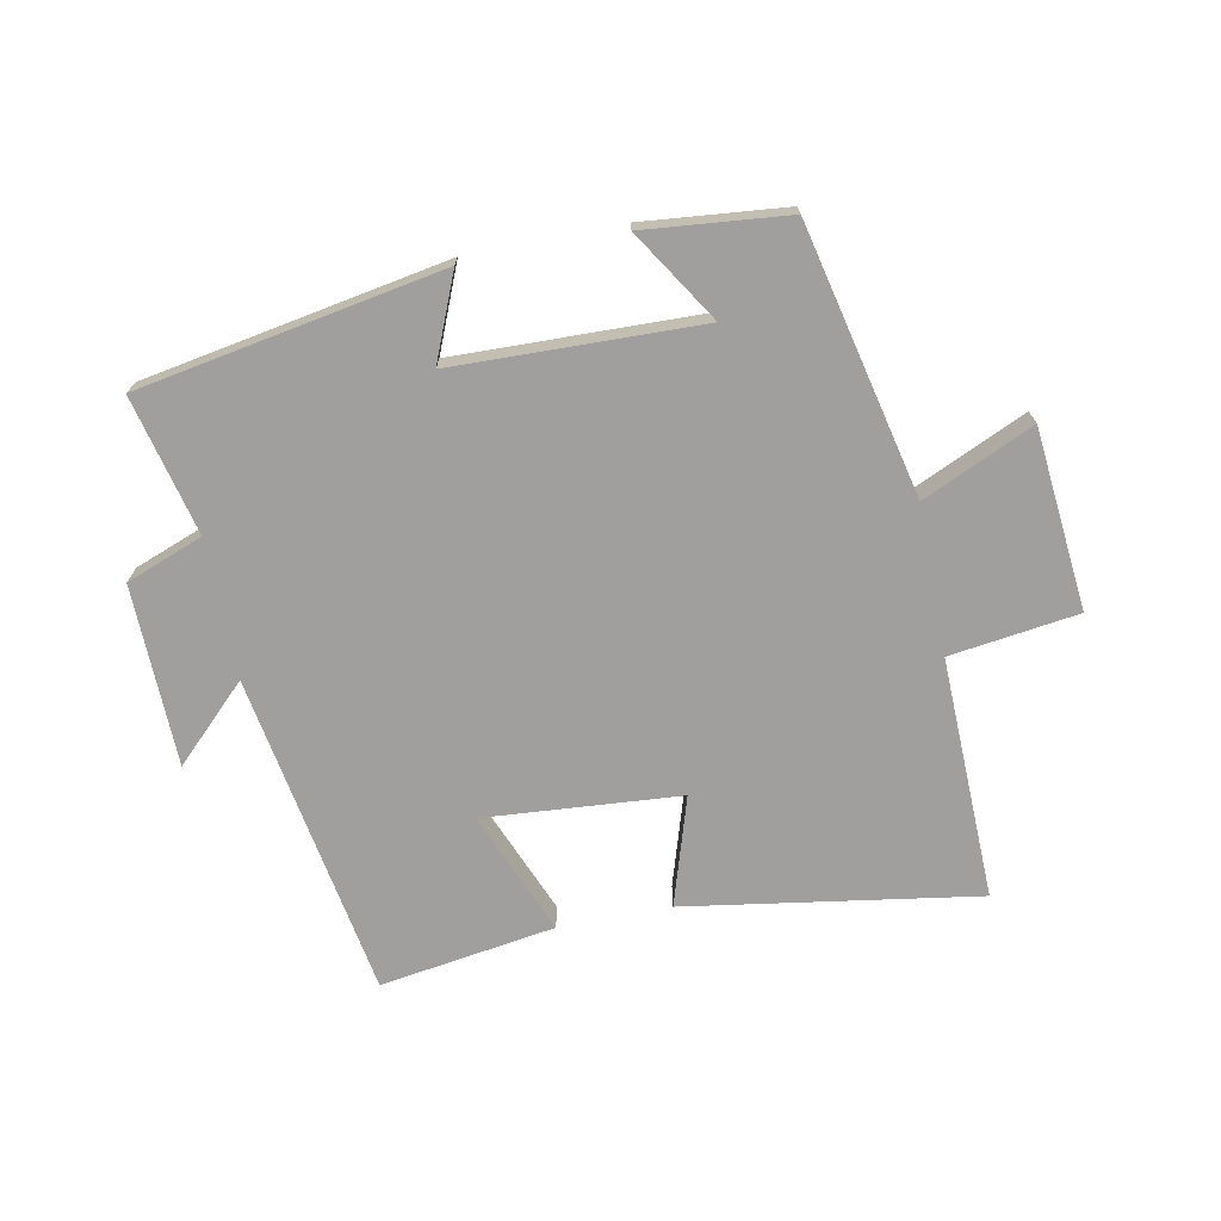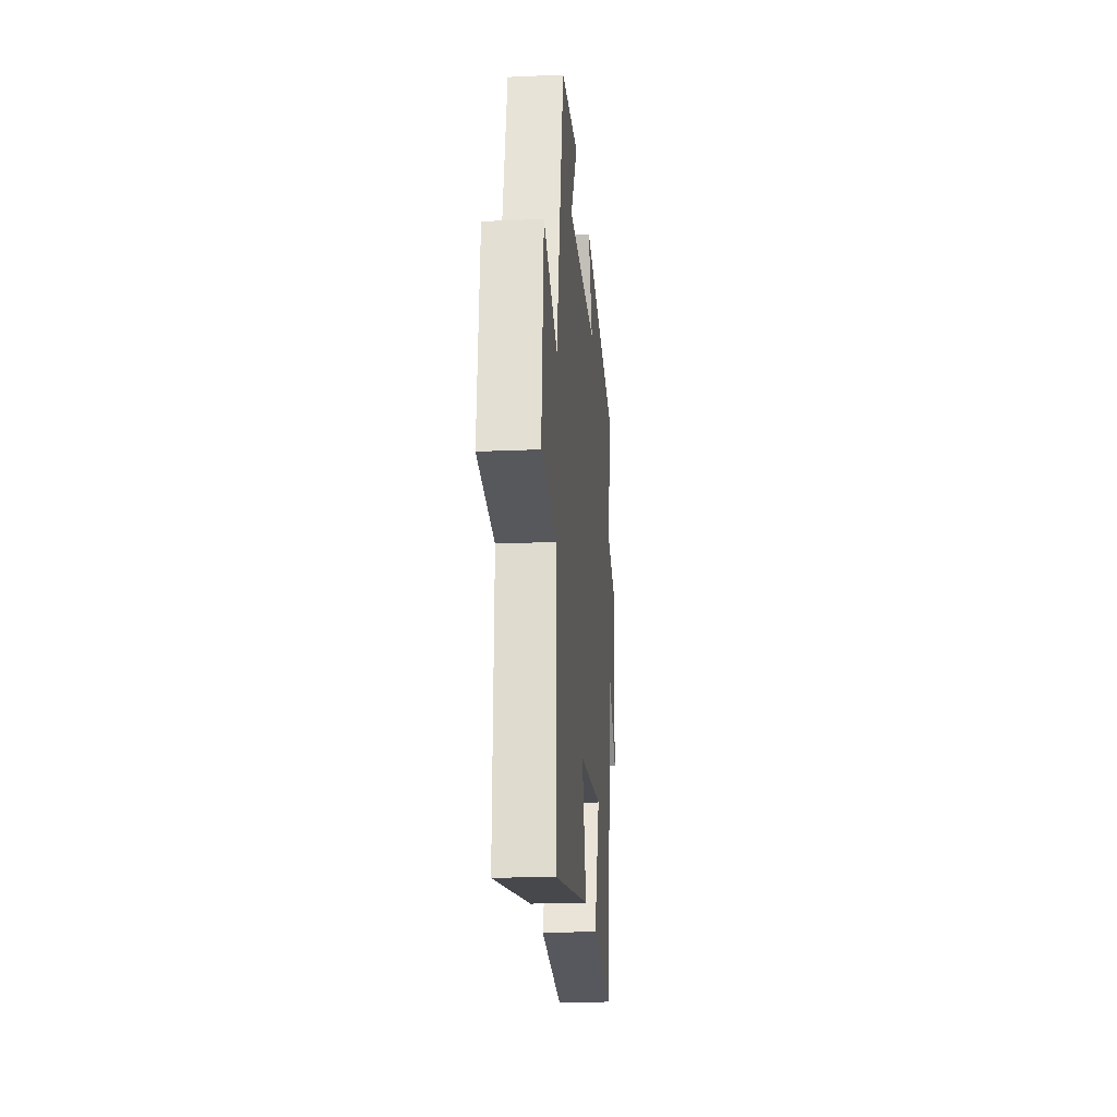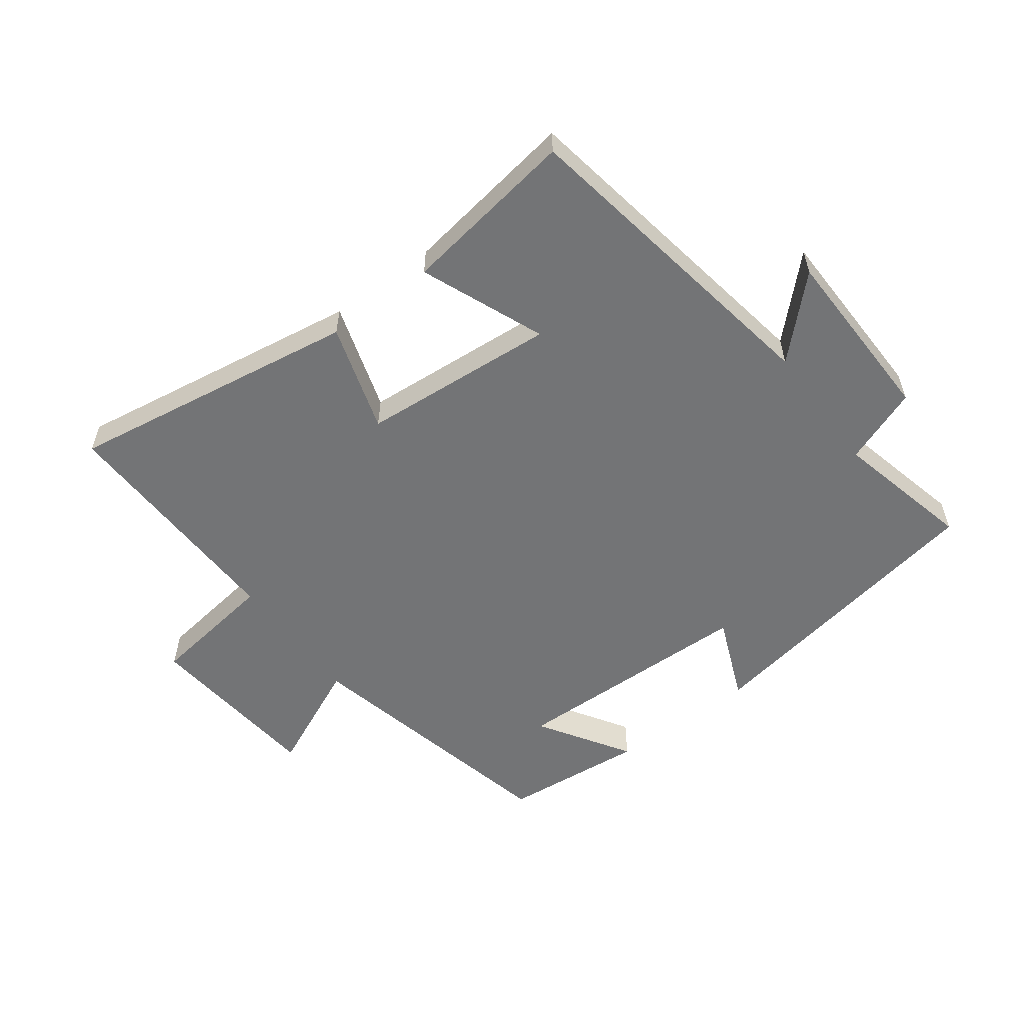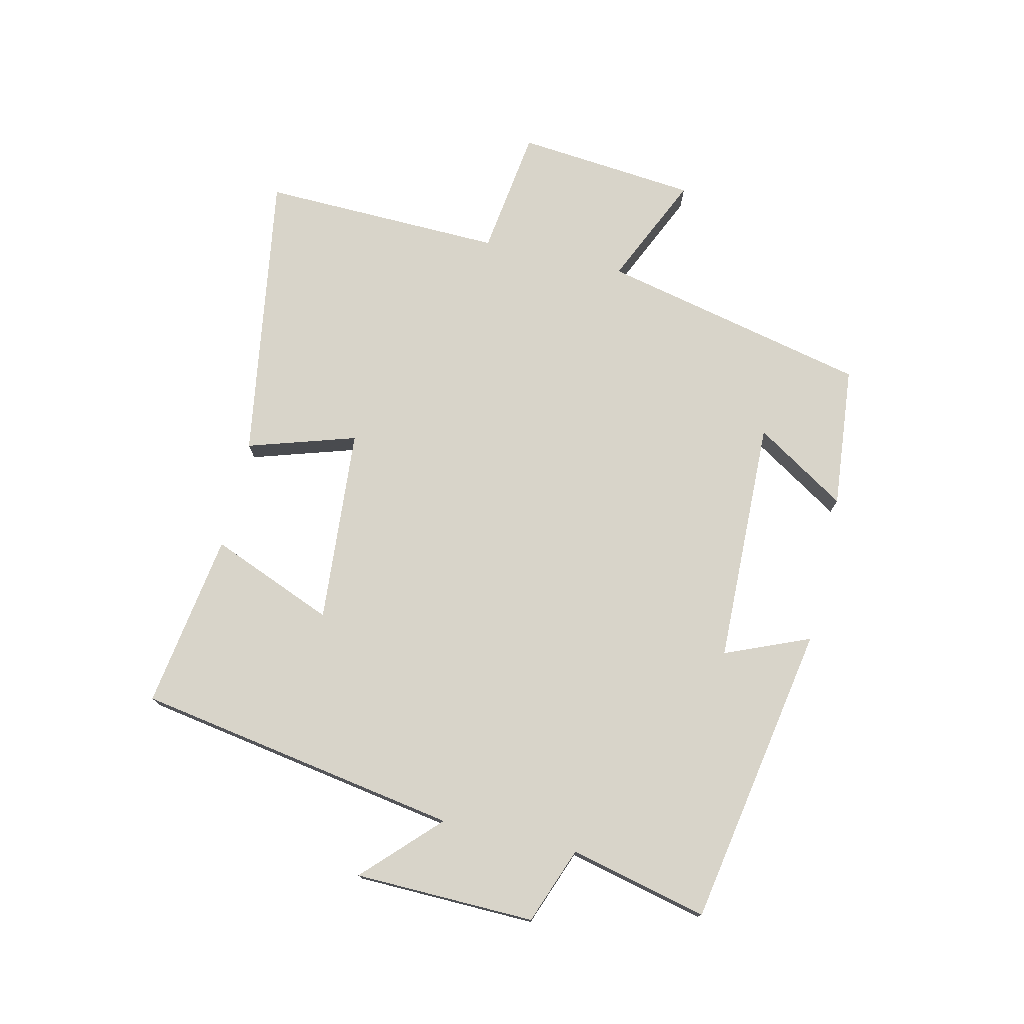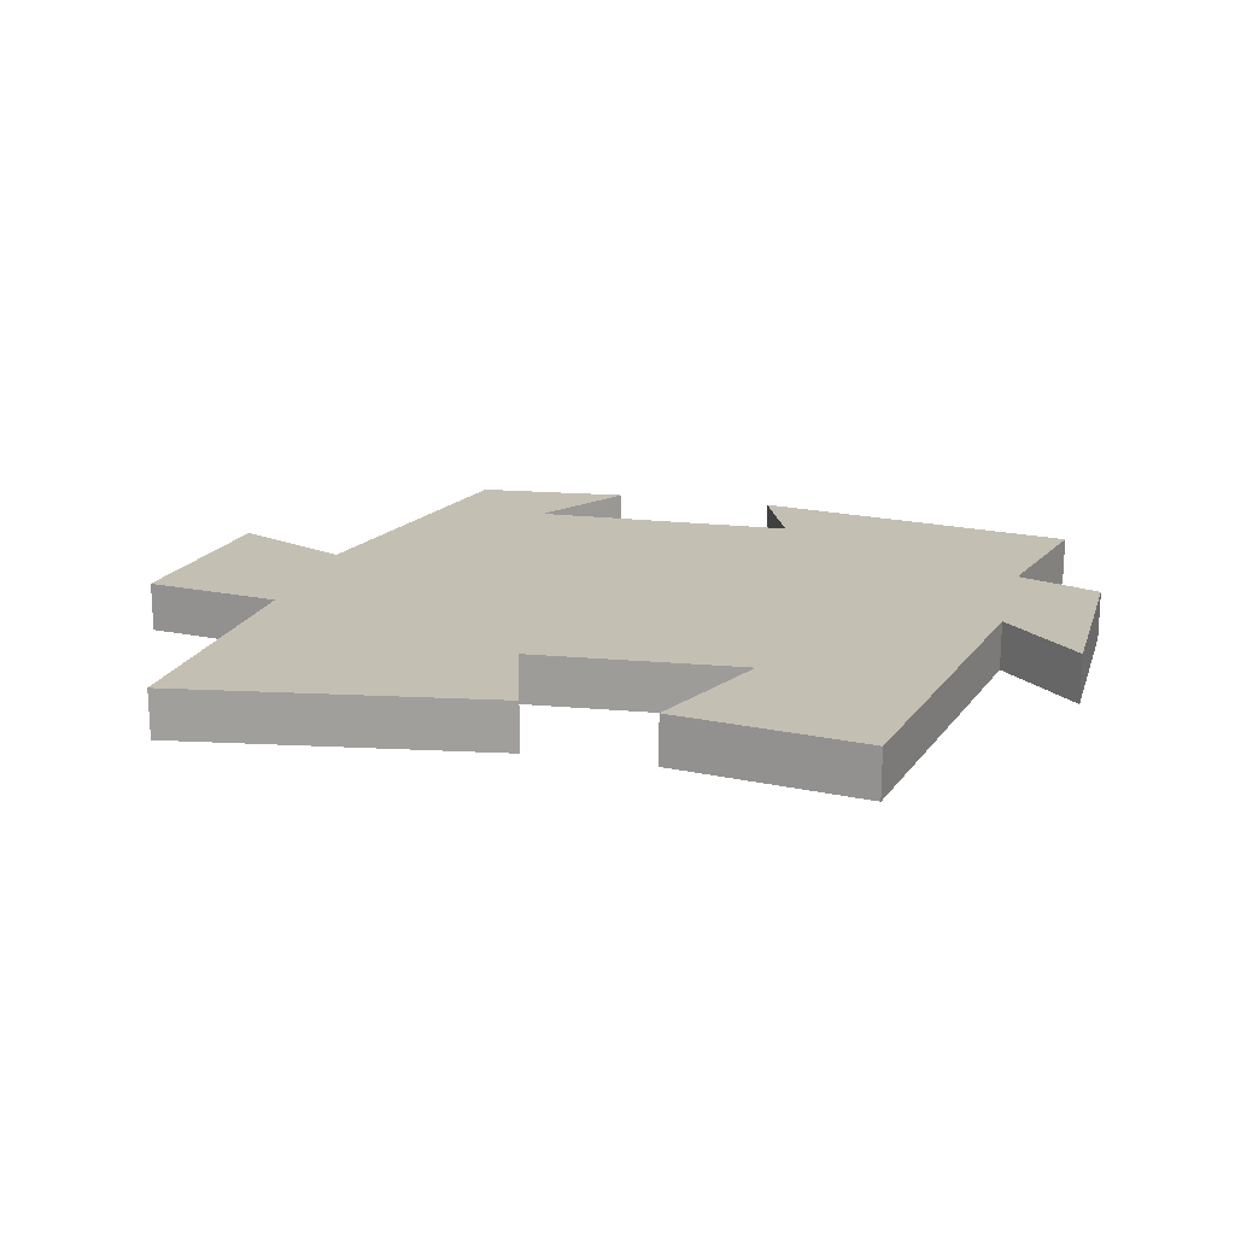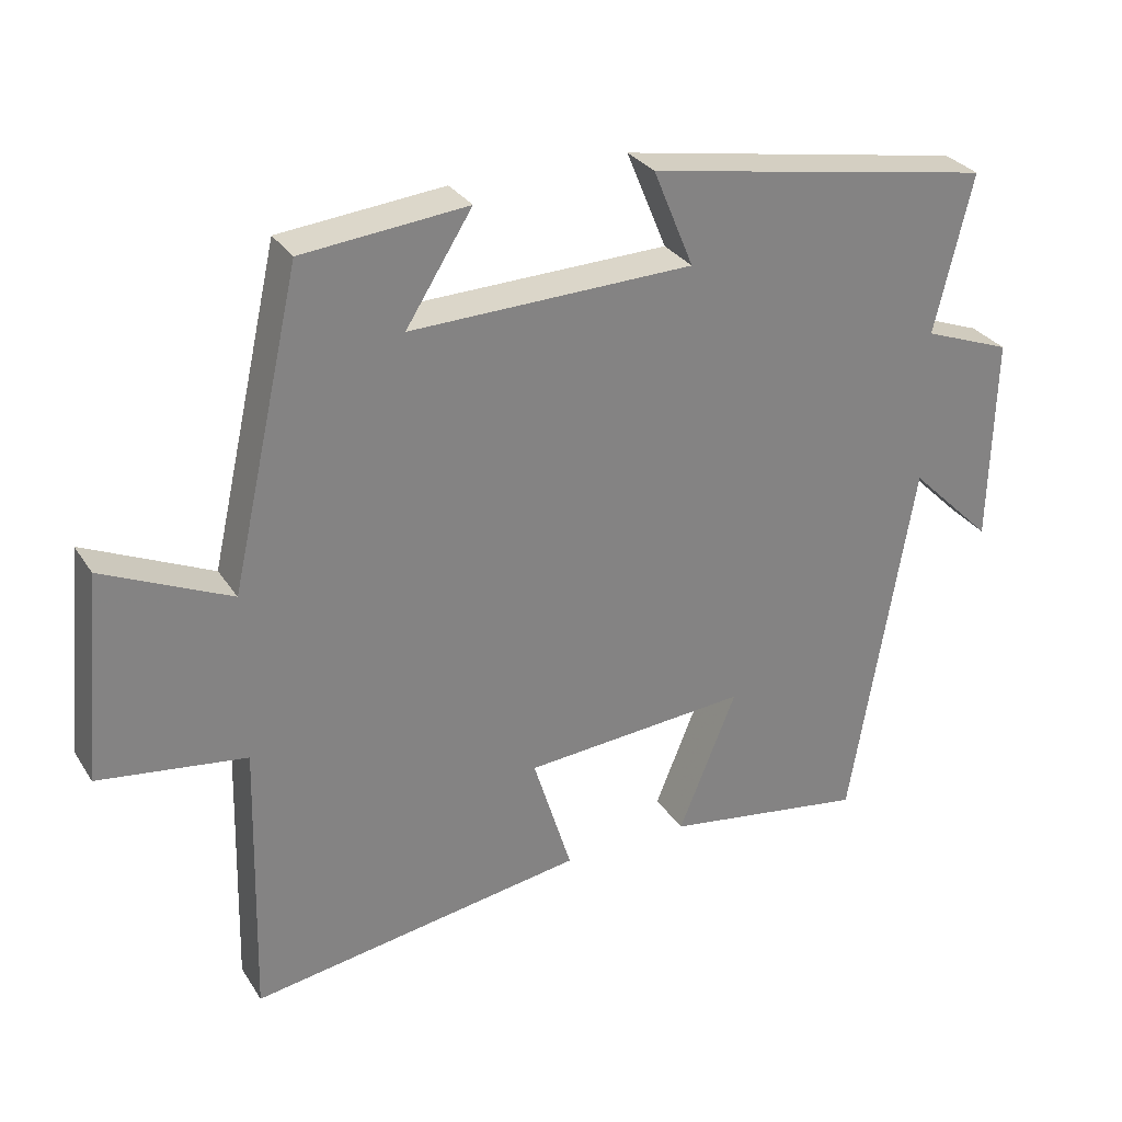
<metadata>
{"format":"obj","ext":"obj","renderer":"f3d","projection":"perspective","resolution":1024,"background":"white","views":[{"elev":-71.3,"azim":11.1,"up":"+Y"},{"elev":-20.2,"azim":94.6,"up":"+Z"},{"elev":-56.1,"azim":-143.3,"up":"+Y"},{"elev":75.4,"azim":-77.0,"up":"+Y"},{"elev":17.7,"azim":-165.3,"up":"+Y"},{"elev":29.8,"azim":153.1,"up":"+Z"}]}
</metadata>
<code>
v -0.552 0.07 0.414
v -0.069 0.07 0.5
v -0.125 0.07 0.365
v 0.267 0.07 0.355
v 0.175 0.07 0.5
v 0.403 0.07 0.478
v 0.5 0.07 0.05
v 0.676 0.07 0.13
v 0.704 0.07 -0.158
v 0.5 0.07 -0.186
v 0.51 0.07 -0.573
v 0.045 0.07 -0.5
v 0.099 0.07 -0.327
v -0.213 0.07 -0.303
v -0.133 0.07 -0.5
v -0.413 0.07 -0.543
v -0.5 0.07 -0.026
v -0.616 0.07 -0.14
v -0.622 0.07 0.148
v -0.5 0.07 0.194
v -0.552 0 0.414
v -0.069 0 0.5
v -0.125 0 0.365
v 0.267 0 0.355
v 0.175 0 0.5
v 0.403 0 0.478
v 0.5 0 0.05
v 0.676 0 0.13
v 0.704 0 -0.158
v 0.5 0 -0.186
v 0.51 0 -0.573
v 0.045 0 -0.5
v 0.099 0 -0.327
v -0.213 0 -0.303
v -0.133 0 -0.5
v -0.413 0 -0.543
v -0.5 0 -0.026
v -0.616 0 -0.14
v -0.622 0 0.148
v -0.5 0 0.194
f 17 18 19 20
f 16 17 20
f 15 16 20
f 14 15 20
f 13 14 20 1
f 10 11 12 13
f 10 13 1
f 7 8 9 10
f 4 5 6 7
f 3 4 7 10
f 1 2 3
f 1 3 10
f 40 39 38 37
f 40 37 36
f 40 36 35
f 40 35 34
f 21 40 34 33
f 33 32 31 30
f 21 33 30
f 30 29 28 27
f 27 26 25 24
f 30 27 24 23
f 23 22 21
f 30 23 21
f 1 21 22 2
f 2 22 23 3
f 3 23 24 4
f 4 24 25 5
f 5 25 26 6
f 6 26 27 7
f 7 27 28 8
f 8 28 29 9
f 9 29 30 10
f 10 30 31 11
f 11 31 32 12
f 12 32 33 13
f 13 33 34 14
f 14 34 35 15
f 15 35 36 16
f 16 36 37 17
f 17 37 38 18
f 18 38 39 19
f 19 39 40 20
f 20 40 21 1

</code>
